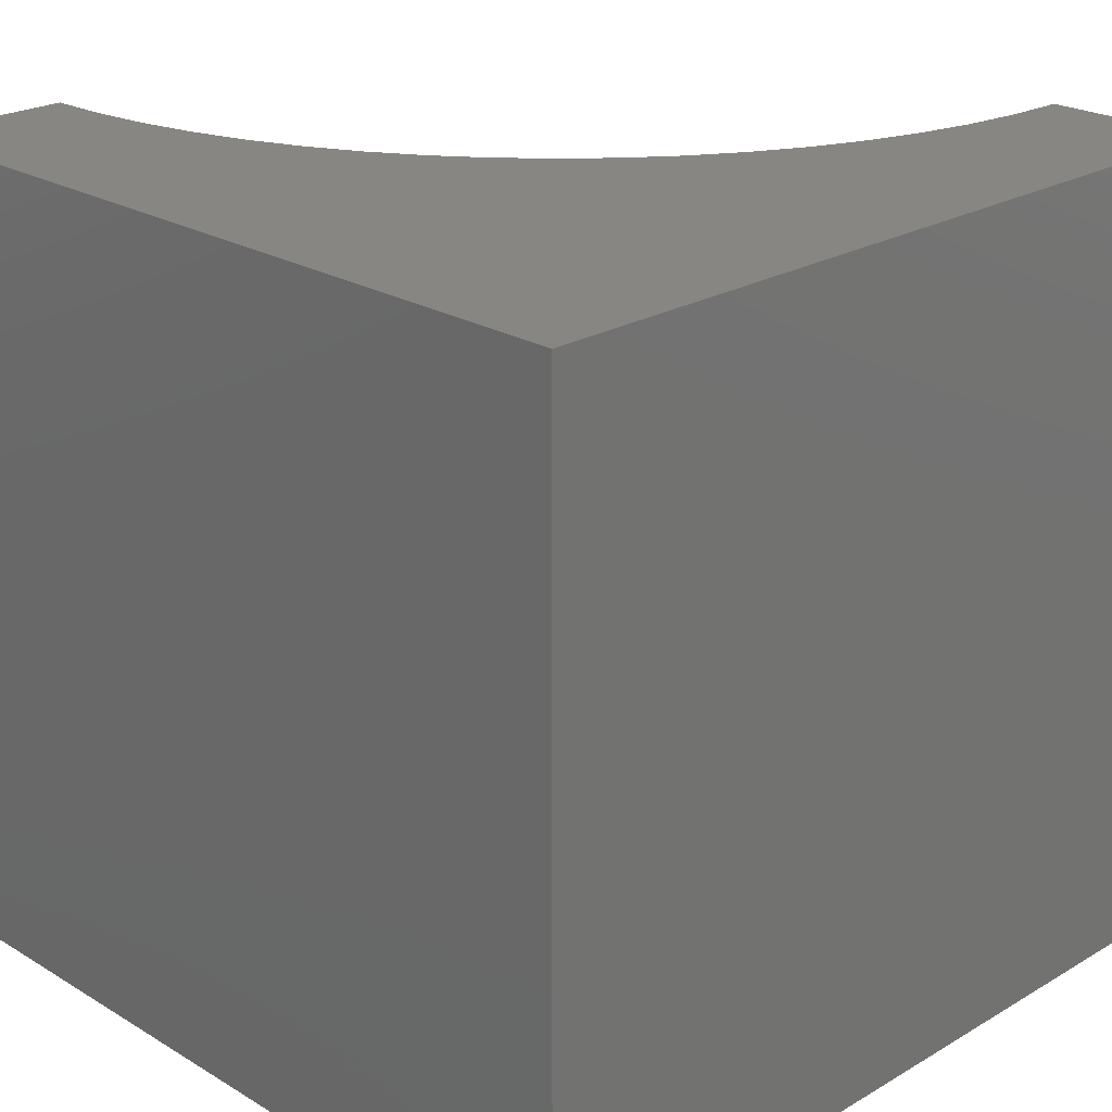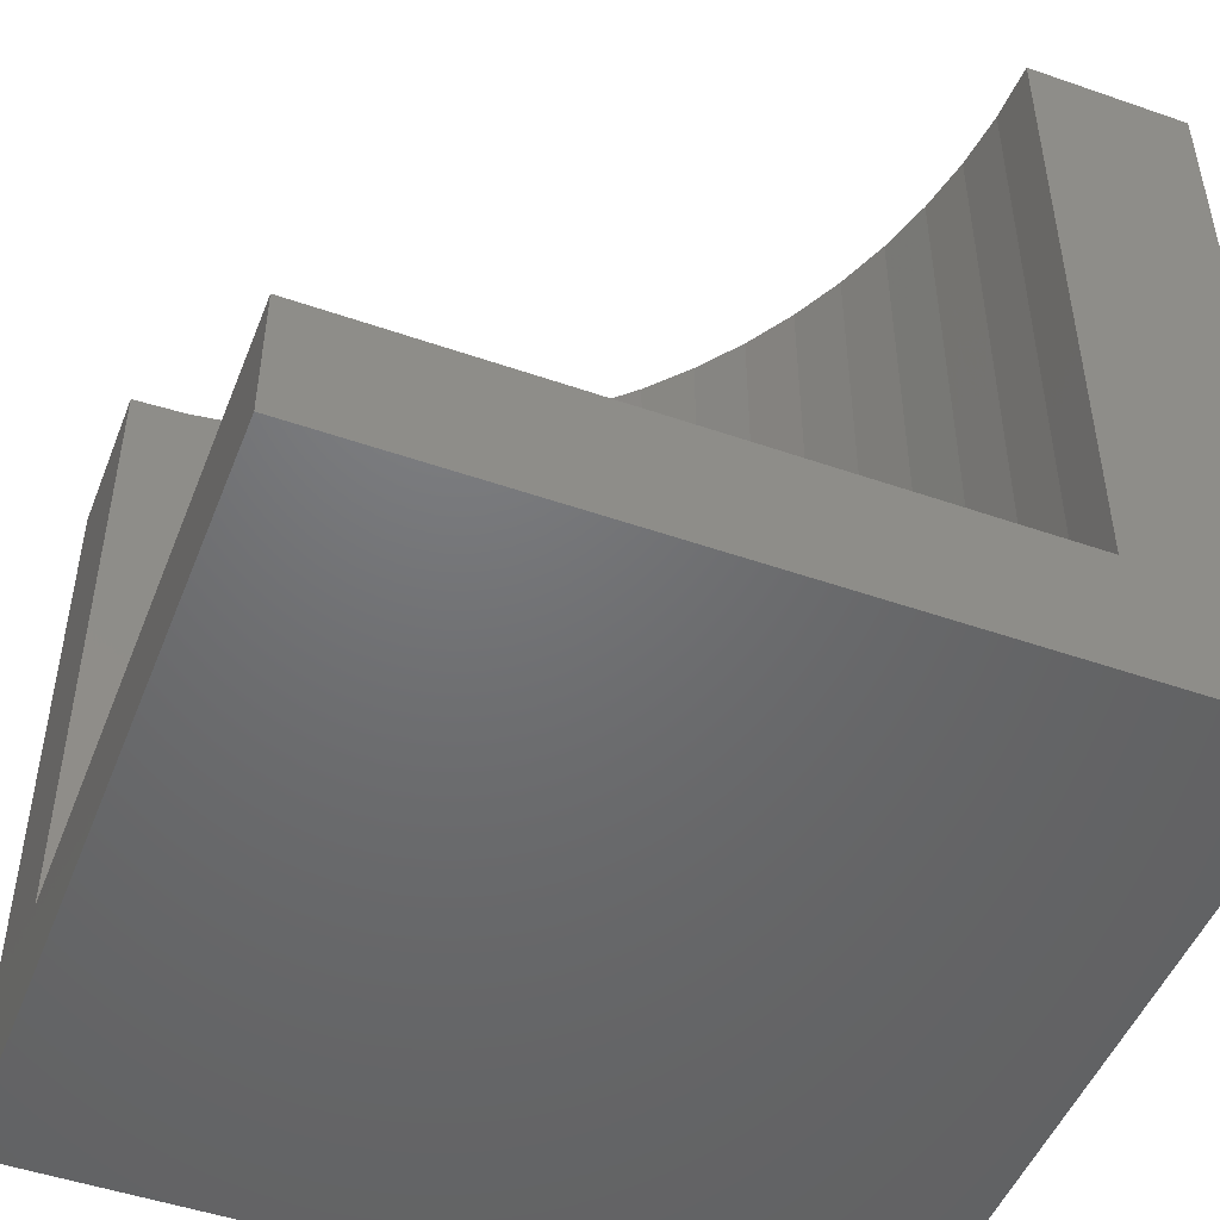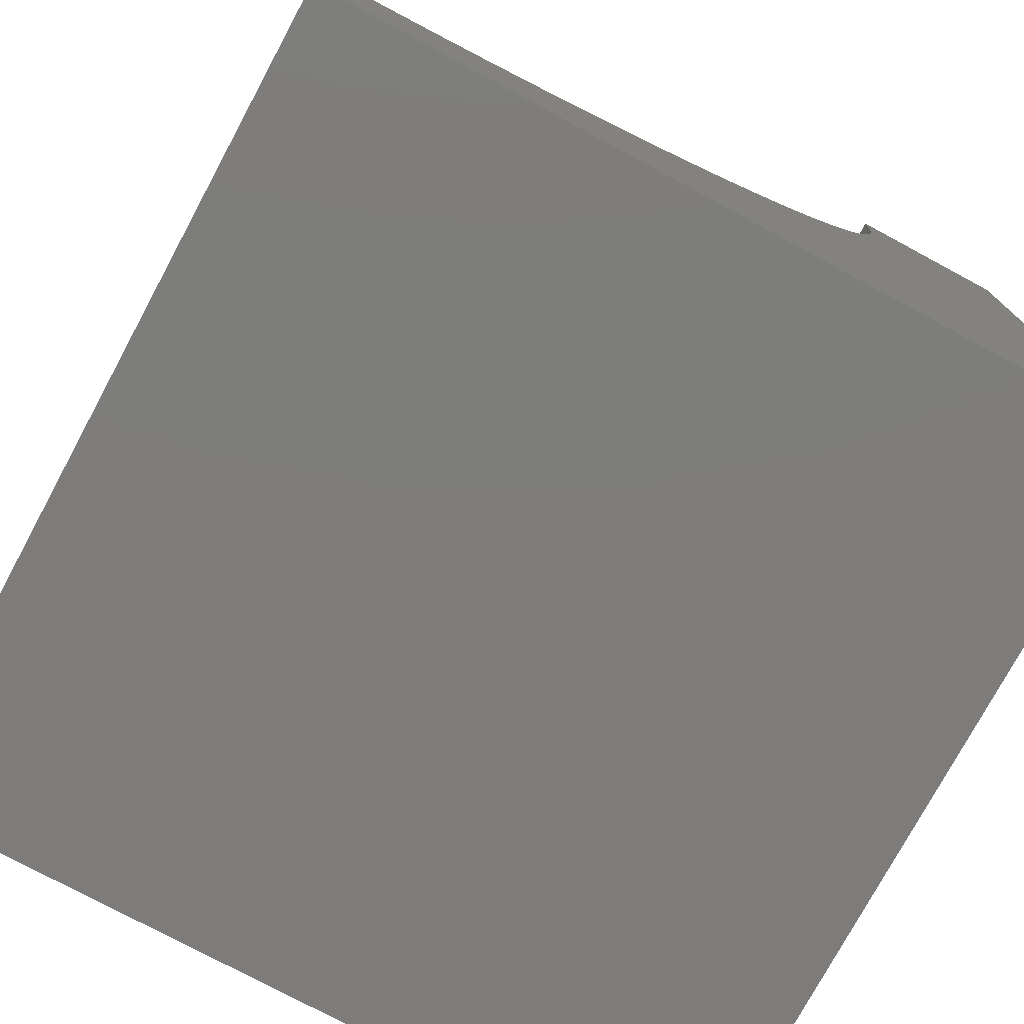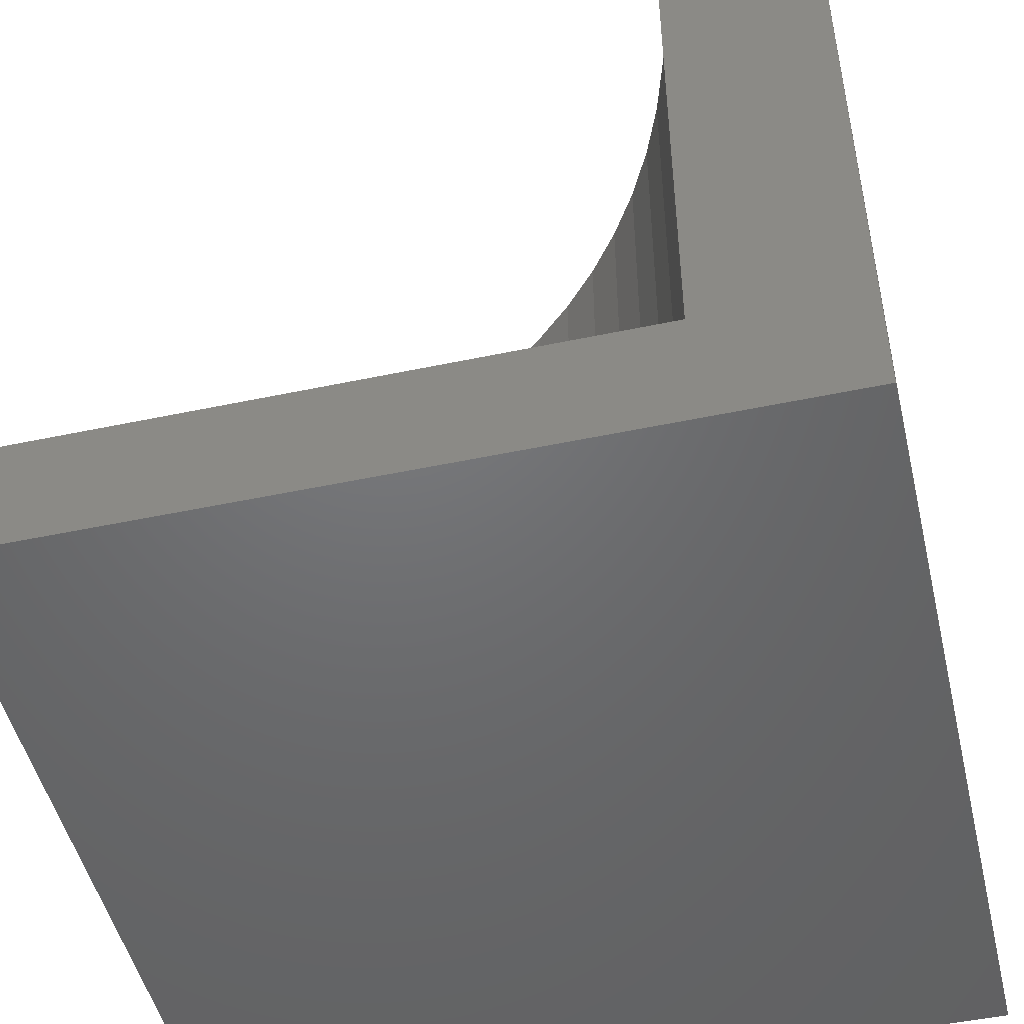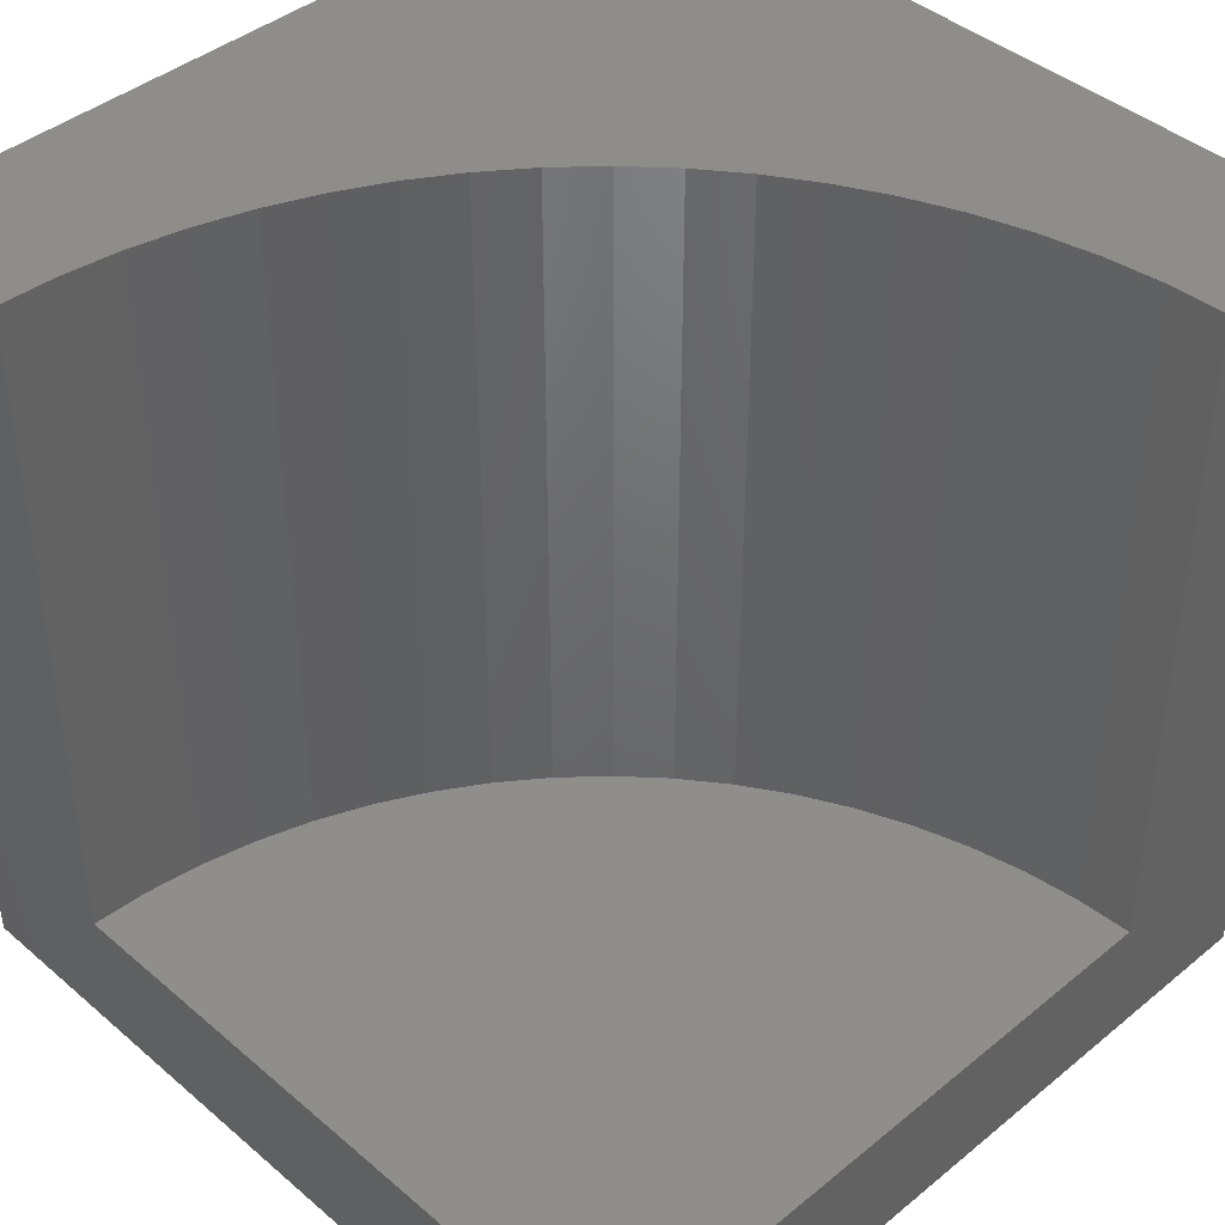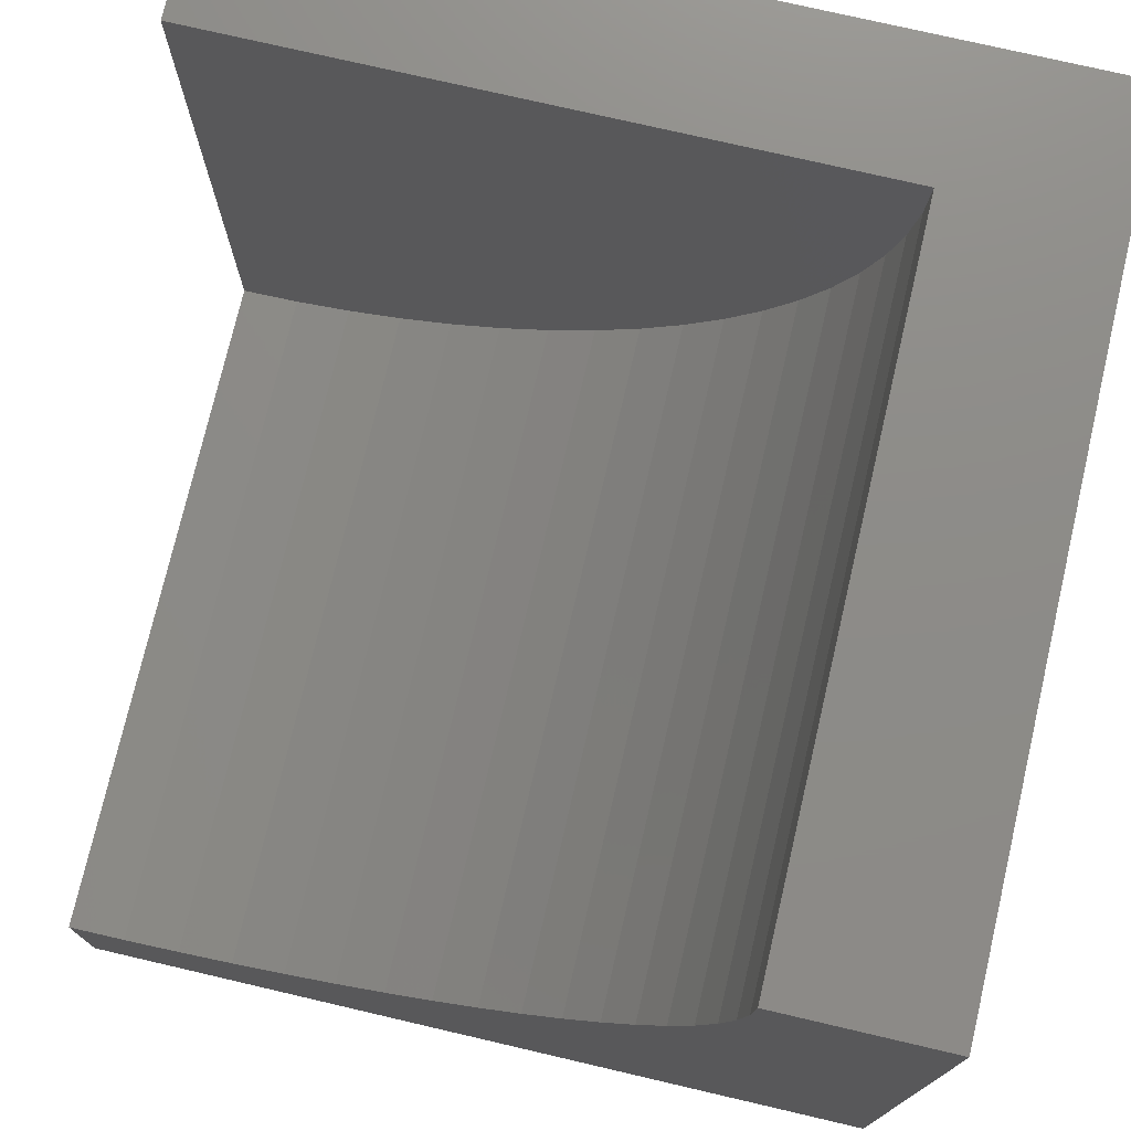
<metadata>
{"format":"stl","ext":"stl","renderer":"f3d","projection":"perspective","resolution":1024,"background":"white","views":[{"elev":23.3,"azim":45.3,"up":"+Z"},{"elev":-49.0,"azim":-111.1,"up":"+Z"},{"elev":-76.2,"azim":-28.3,"up":"+Y"},{"elev":-49.0,"azim":-76.8,"up":"+Z"},{"elev":42.1,"azim":-134.4,"up":"+Z"},{"elev":75.4,"azim":13.1,"up":"+Y"}]}
</metadata>
<code>
# stl→obj: 48 verts, 88 faces
v 0 10 1.634
v 0 10 0
v 0 2.002 1.634
v 0 0 0
v 0 2.002 10
v 0 0 10
v 0.6971 2.033 10
v 10 10 10
v 7.998 10 10
v 7.967 9.303 10
v 1.389 2.124 10
v 6.127 4.859 10
v 5.655 4.345 10
v 10 0 10
v 7.876 8.611 10
v 7.725 7.93 10
v 7.515 7.265 10
v 7.248 6.62 10
v 6.926 6.001 10
v 6.551 5.413 10
v 5.141 3.873 10
v 4.587 3.449 10
v 3.999 3.074 10
v 3.38 2.752 10
v 2.735 2.485 10
v 2.07 2.275 10
v 10 10 0
v 10 0 0
v 7.998 10 1.634
v -1.469e-15 2.002 1.634
v -1.469e-15 2.002 10
v 0.6971 2.033 1.634
v 1.389 2.124 1.634
v 2.07 2.275 1.634
v 2.735 2.485 1.634
v 3.38 2.752 1.634
v 3.999 3.074 1.634
v 4.587 3.449 1.634
v 5.141 3.873 1.634
v 5.655 4.345 1.634
v 6.127 4.859 1.634
v 6.551 5.413 1.634
v 6.926 6.001 1.634
v 7.248 6.62 1.634
v 7.515 7.265 1.634
v 7.725 7.93 1.634
v 7.876 8.611 1.634
v 7.967 9.303 1.634
f 1 2 3
f 3 2 4
f 3 4 5
f 5 4 6
f 7 5 6
f 8 9 10
f 7 6 11
f 12 13 14
f 10 15 8
f 8 15 16
f 8 16 14
f 14 16 17
f 14 17 18
f 18 19 14
f 14 19 20
f 14 20 12
f 13 21 14
f 14 21 22
f 14 22 23
f 23 24 14
f 14 24 25
f 14 25 6
f 6 25 26
f 6 26 11
f 27 8 28
f 28 8 14
f 2 27 4
f 4 27 28
f 9 8 29
f 29 8 27
f 29 27 1
f 1 27 2
f 28 14 4
f 4 14 6
f 30 31 7
f 30 7 32
f 32 7 11
f 32 11 33
f 33 11 26
f 33 26 34
f 34 26 25
f 34 25 35
f 35 25 24
f 35 24 36
f 36 24 23
f 36 23 37
f 37 23 22
f 37 22 38
f 38 22 21
f 38 21 39
f 39 21 13
f 39 13 40
f 40 13 12
f 40 12 41
f 41 12 20
f 41 20 42
f 42 20 19
f 42 19 43
f 43 19 18
f 43 18 44
f 44 18 17
f 44 17 45
f 45 17 16
f 45 16 46
f 46 16 15
f 46 15 47
f 47 15 10
f 47 10 48
f 48 10 9
f 48 9 29
f 48 29 1
f 33 1 32
f 32 1 30
f 33 34 1
f 1 34 35
f 1 35 36
f 36 37 1
f 1 37 38
f 1 38 39
f 39 40 1
f 1 40 41
f 1 41 42
f 42 43 1
f 1 43 44
f 1 44 45
f 45 46 1
f 1 46 47
f 1 47 48

</code>
